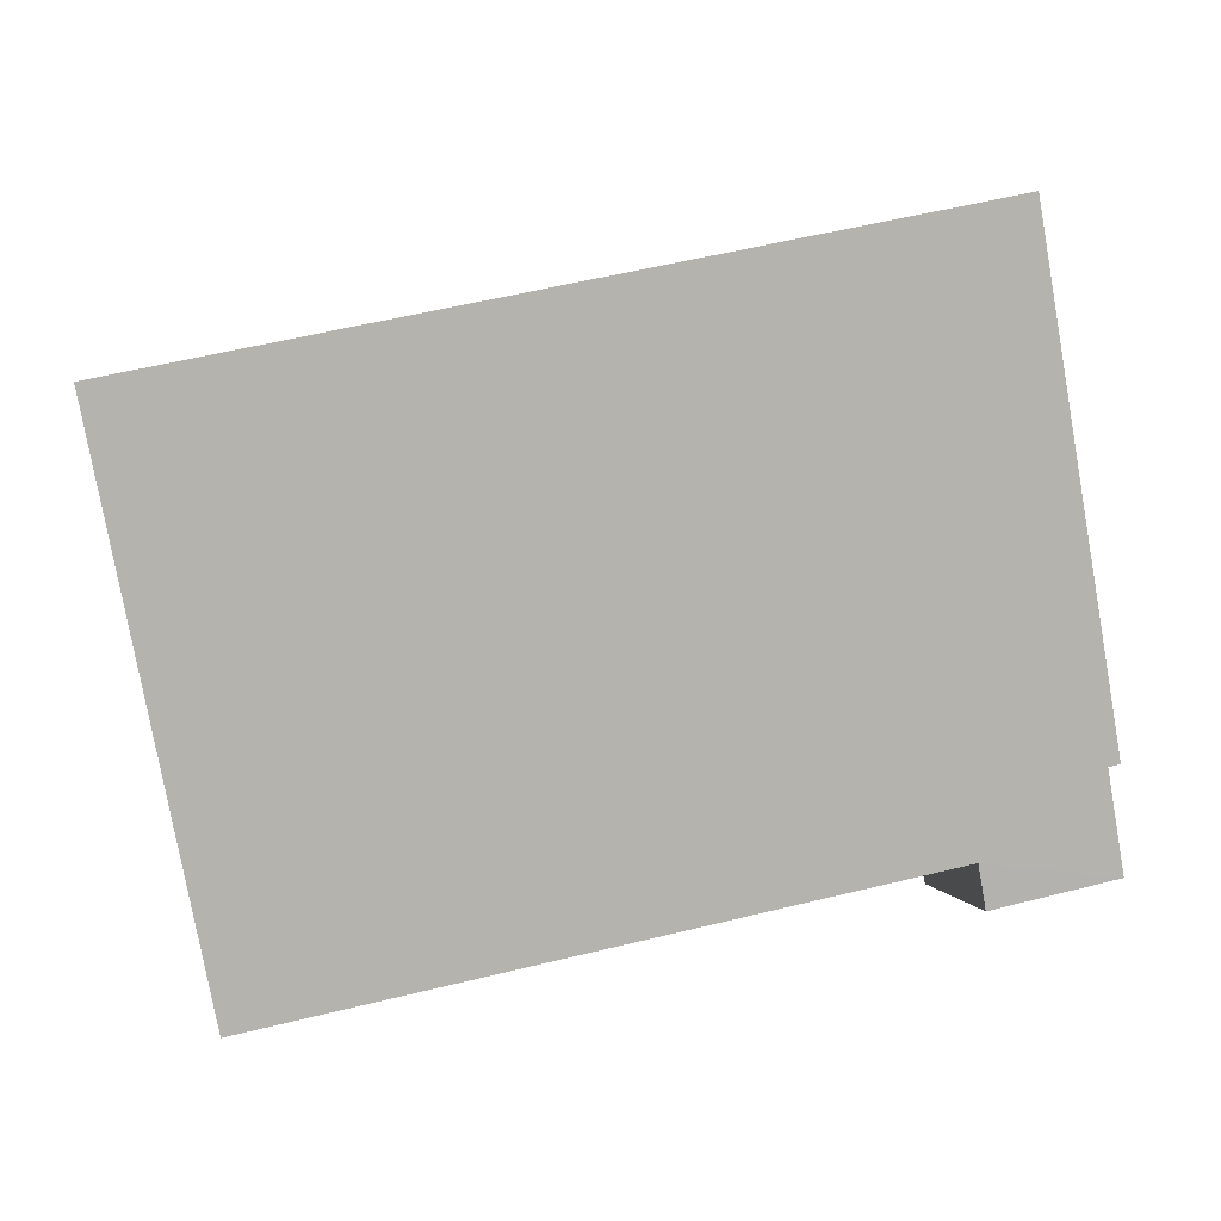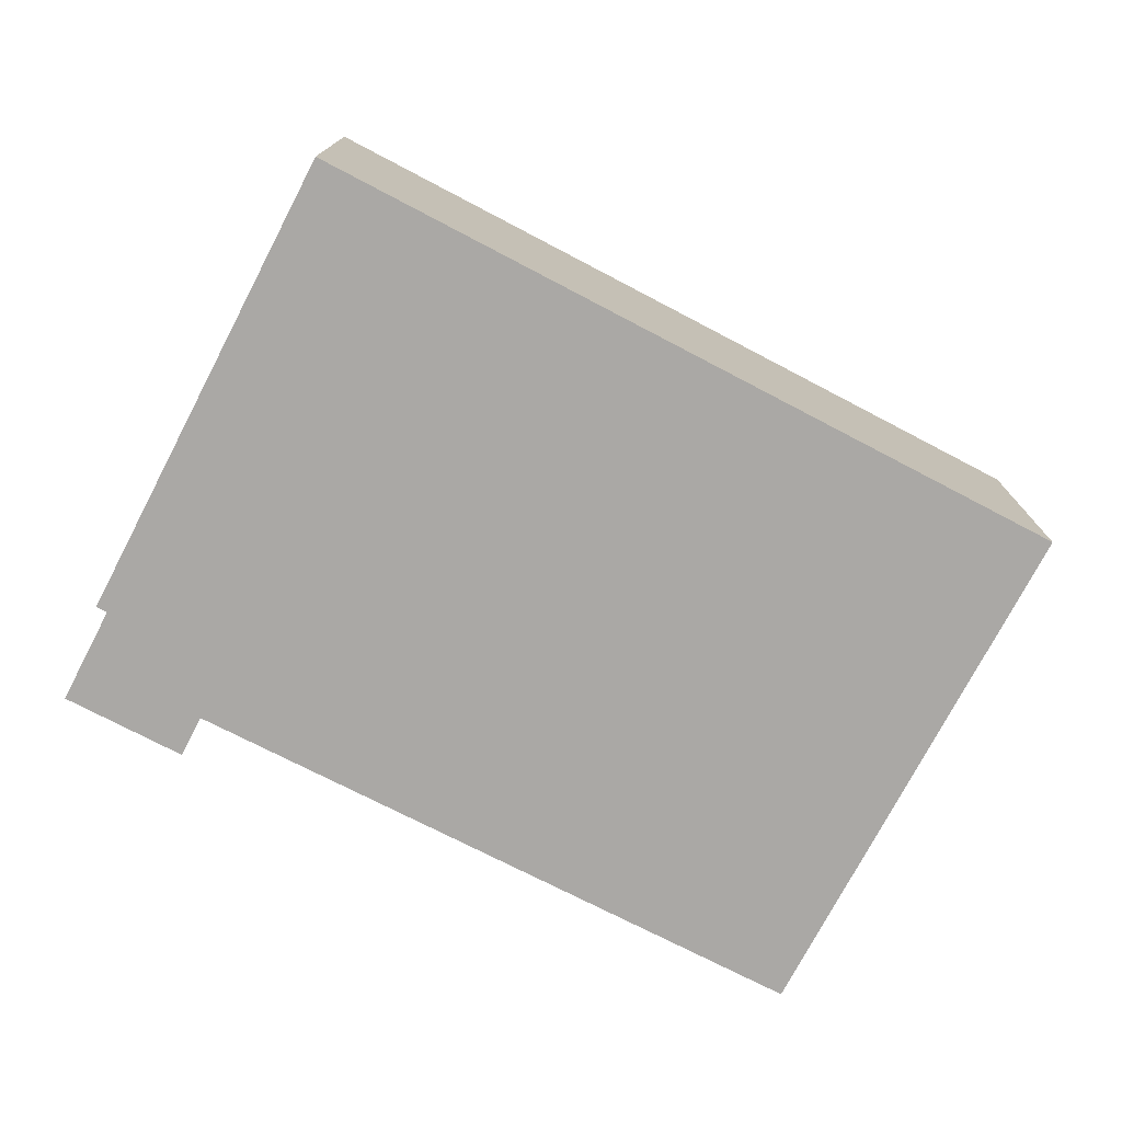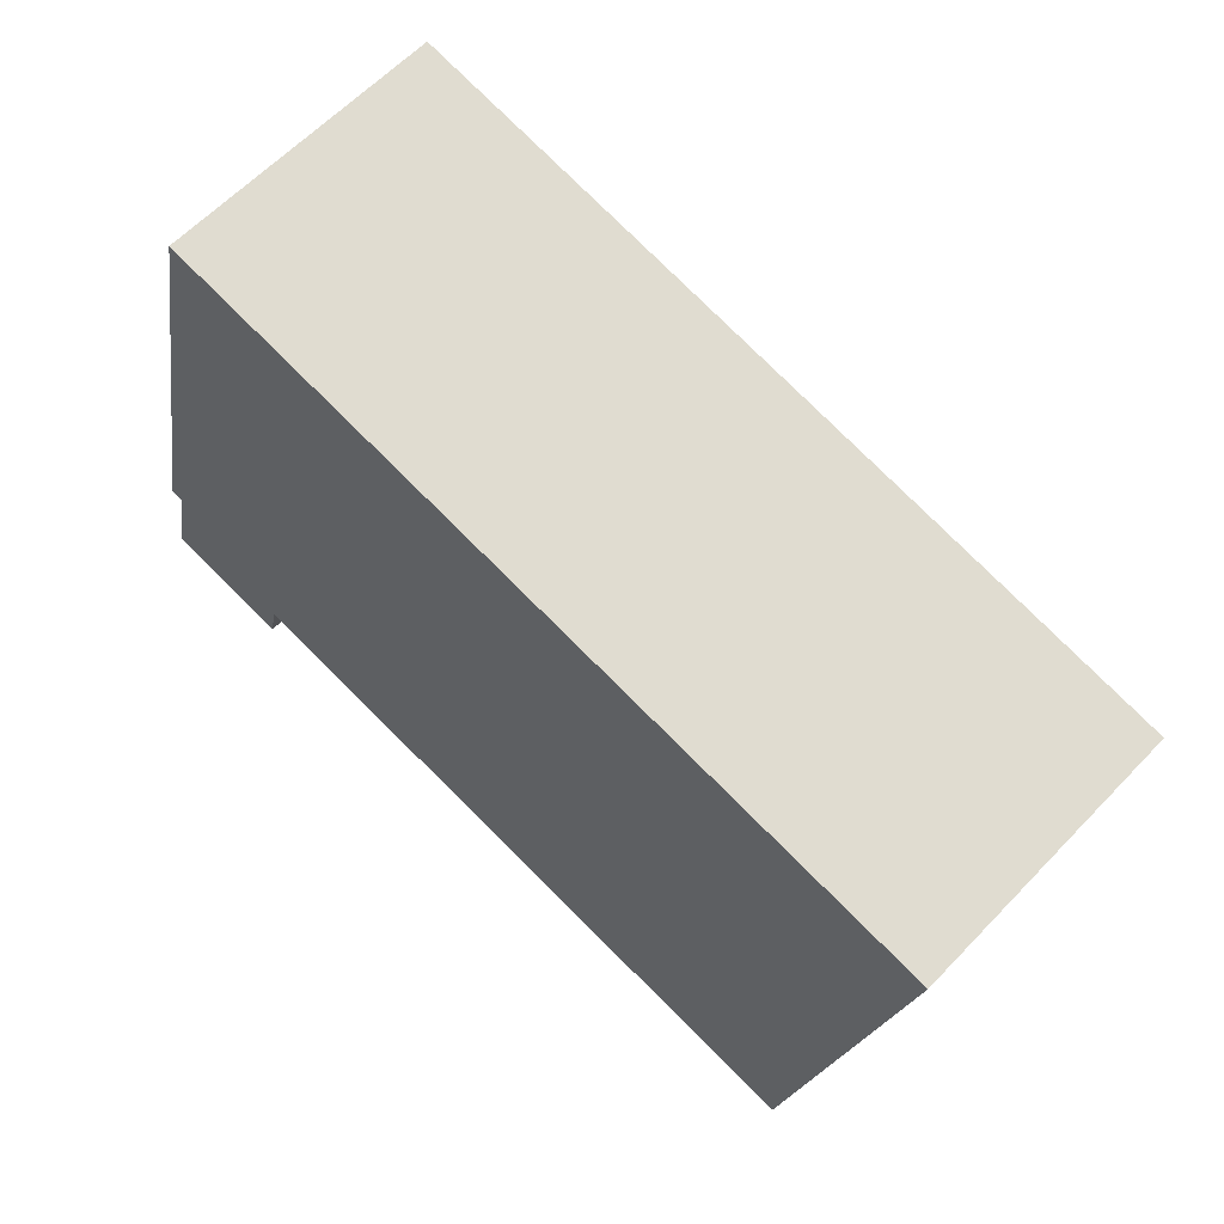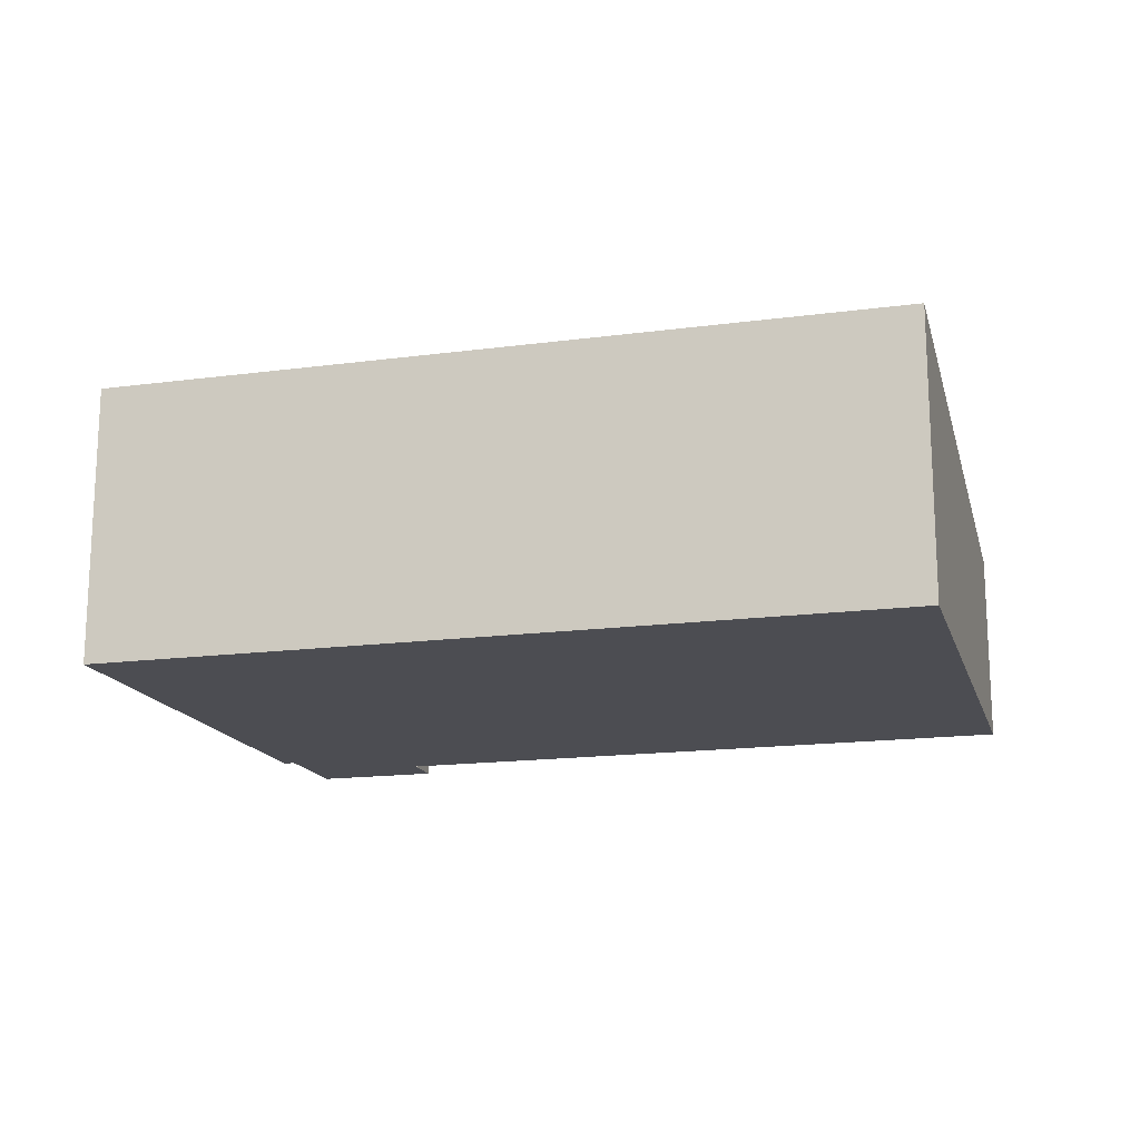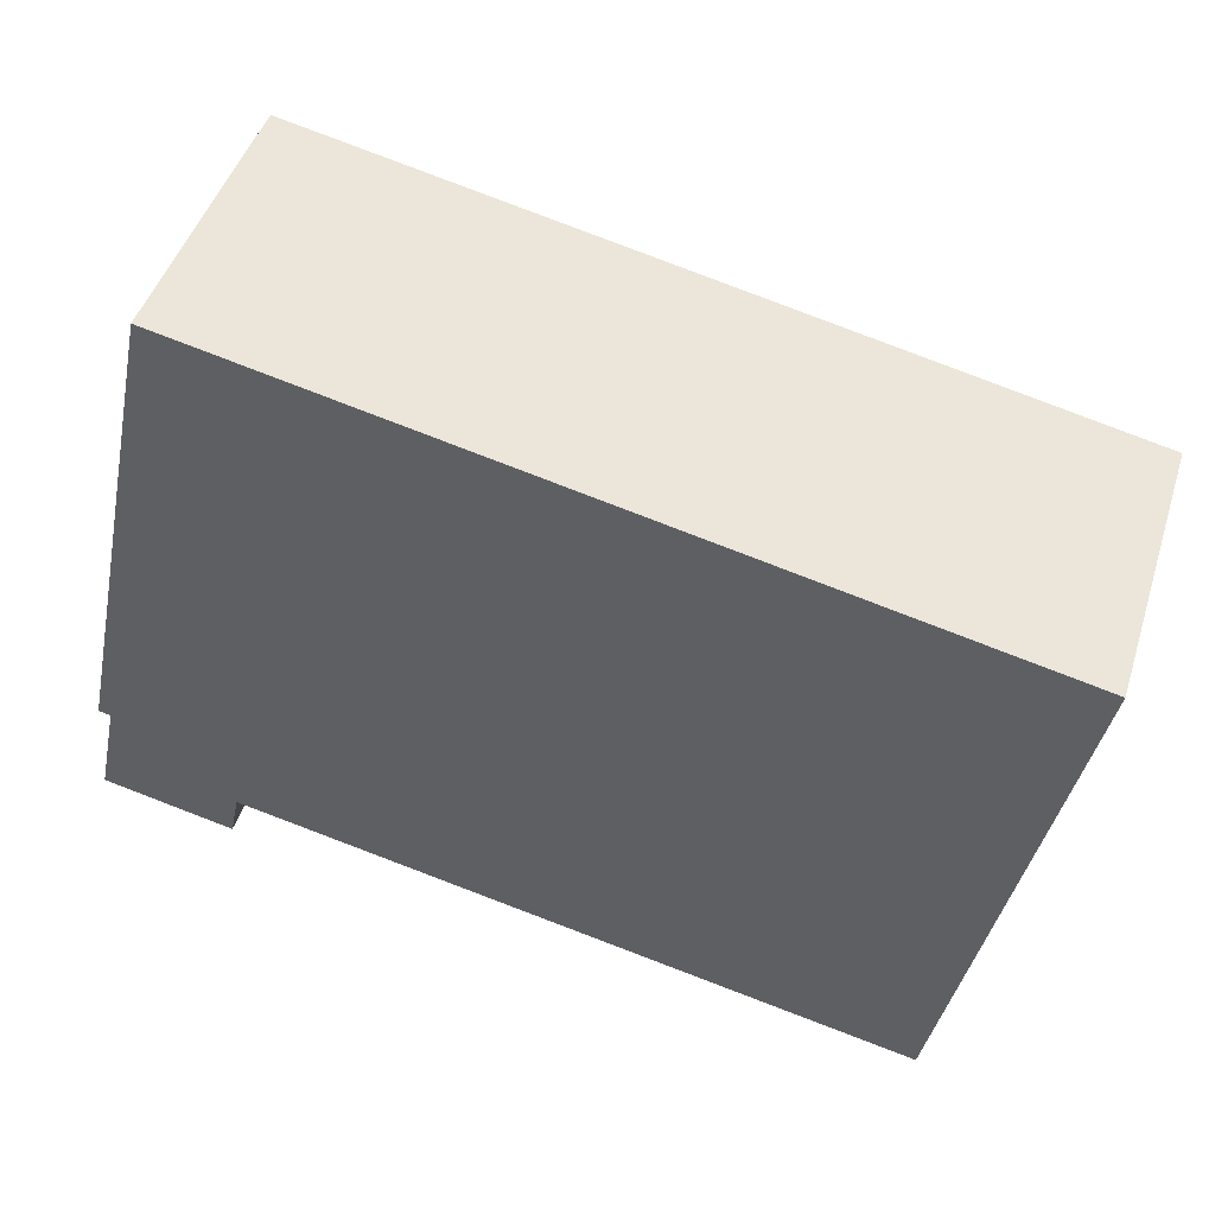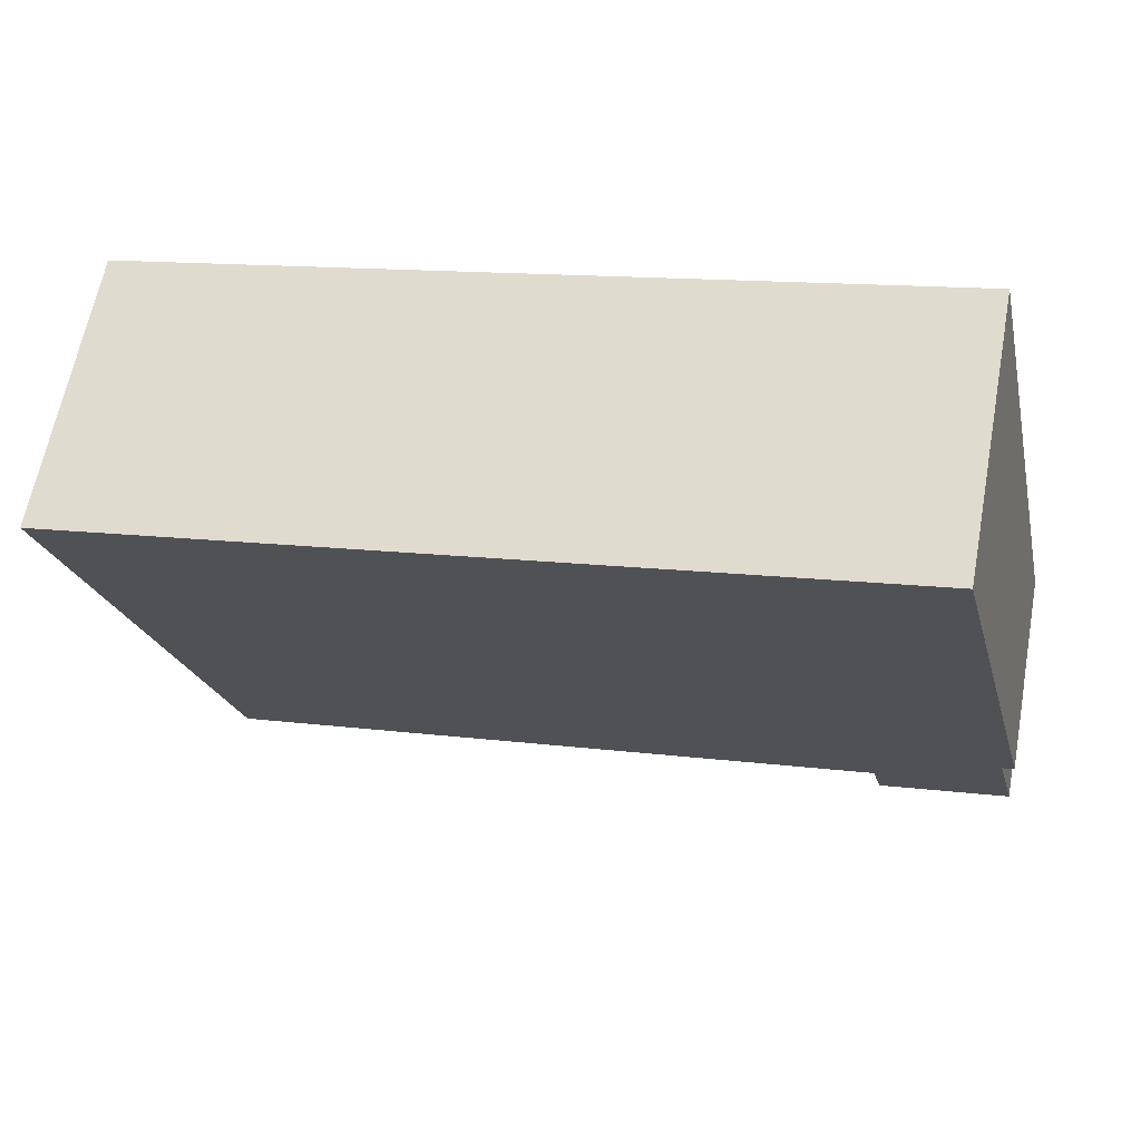
<metadata>
{"format":"obj","ext":"obj","renderer":"f3d","projection":"perspective","resolution":1024,"background":"white","views":[{"elev":1.5,"azim":170.5,"up":"+Z"},{"elev":-75.1,"azim":-15.7,"up":"+Y"},{"elev":61.8,"azim":43.5,"up":"+Z"},{"elev":-16.3,"azim":27.2,"up":"+Y"},{"elev":46.7,"azim":17.3,"up":"+Z"},{"elev":62.5,"azim":-169.5,"up":"+Z"}]}
</metadata>
<code>
v  0 3.794 2.323e-16
v  2.739 3.932 0.336
v  2.553 3.794 -0.54
v  18.21 5.649 8.514
v  15.91 3.949 -2.335
v  2.265 5.649 11.88
v  0.424 4.109 2.007
v  0.189 4.109 2.057
v  2.265 -7.276e-16 11.88
v  0.189 -1.26e-16 2.057
v  0.424 -1.229e-16 2.007
v  0 0 0
v  18.21 -5.213e-16 8.514
v  15.91 1.43e-16 -2.335
v  2.739 -2.057e-17 0.336
v  2.553 3.307e-17 -0.54
g defaultobject
f 1 2 3
f 2 4 5
f 4 2 6
f 6 2 7
f 7 2 1
f 6 7 8
f 8 9 6
f 9 8 10
f 1 11 7
f 11 1 12
f 9 4 6
f 4 9 13
f 13 5 4
f 5 13 14
f 15 3 2
f 3 15 16
f 14 2 5
f 2 14 15
f 16 1 3
f 1 16 12
f 11 8 7
f 8 11 10
f 13 15 14
f 15 13 11
f 11 13 10
f 10 13 9
f 15 12 16
f 12 15 11

</code>
